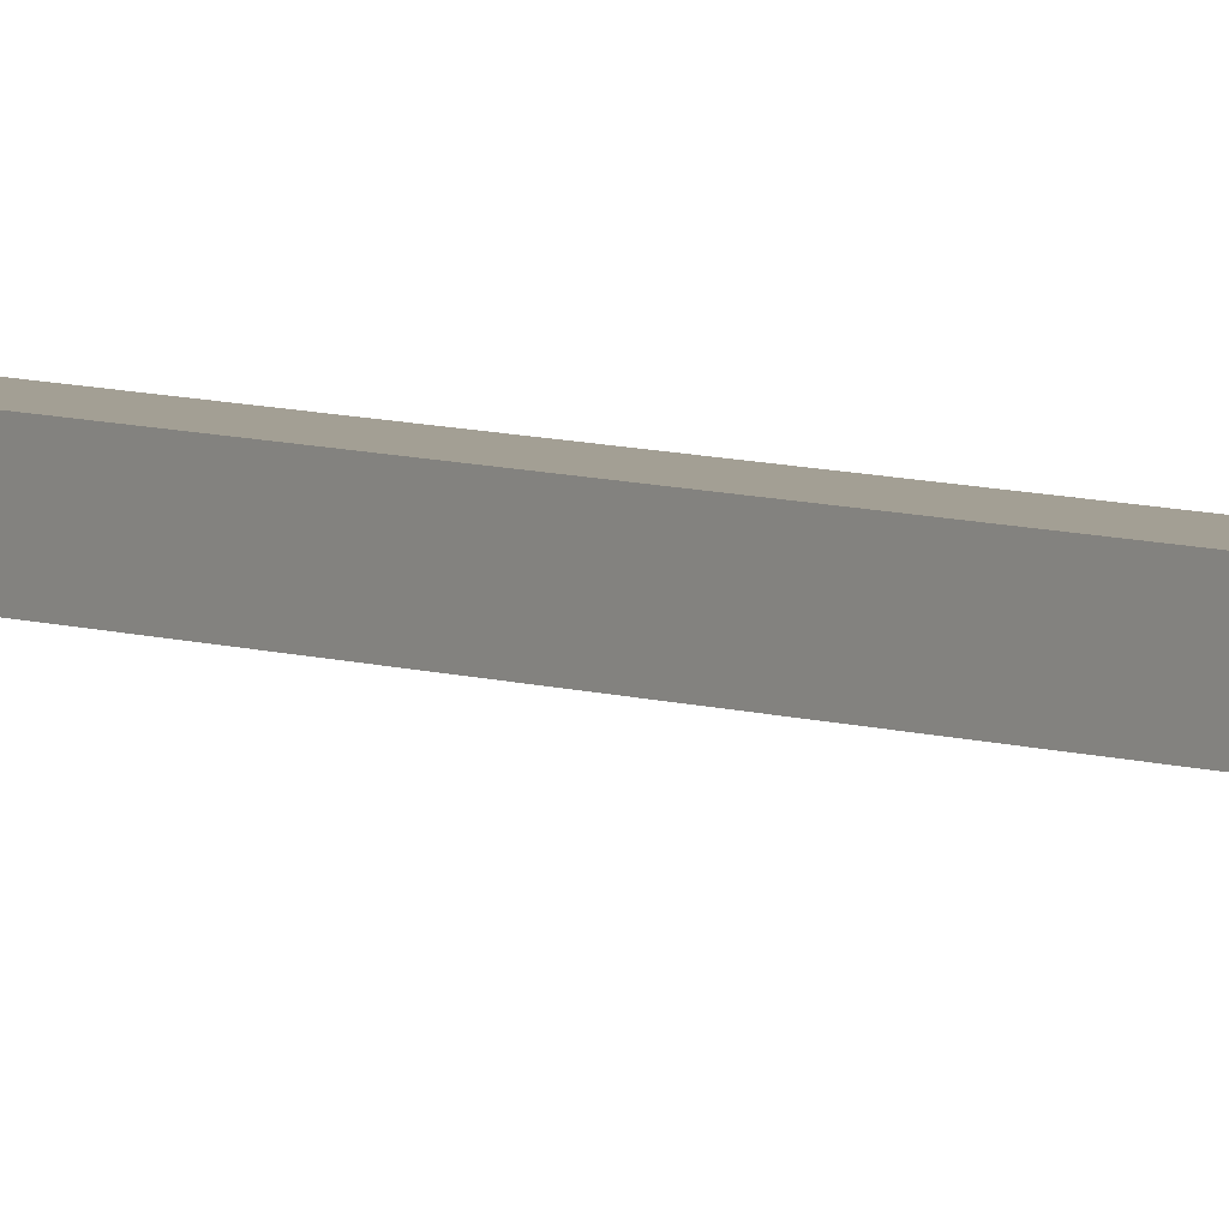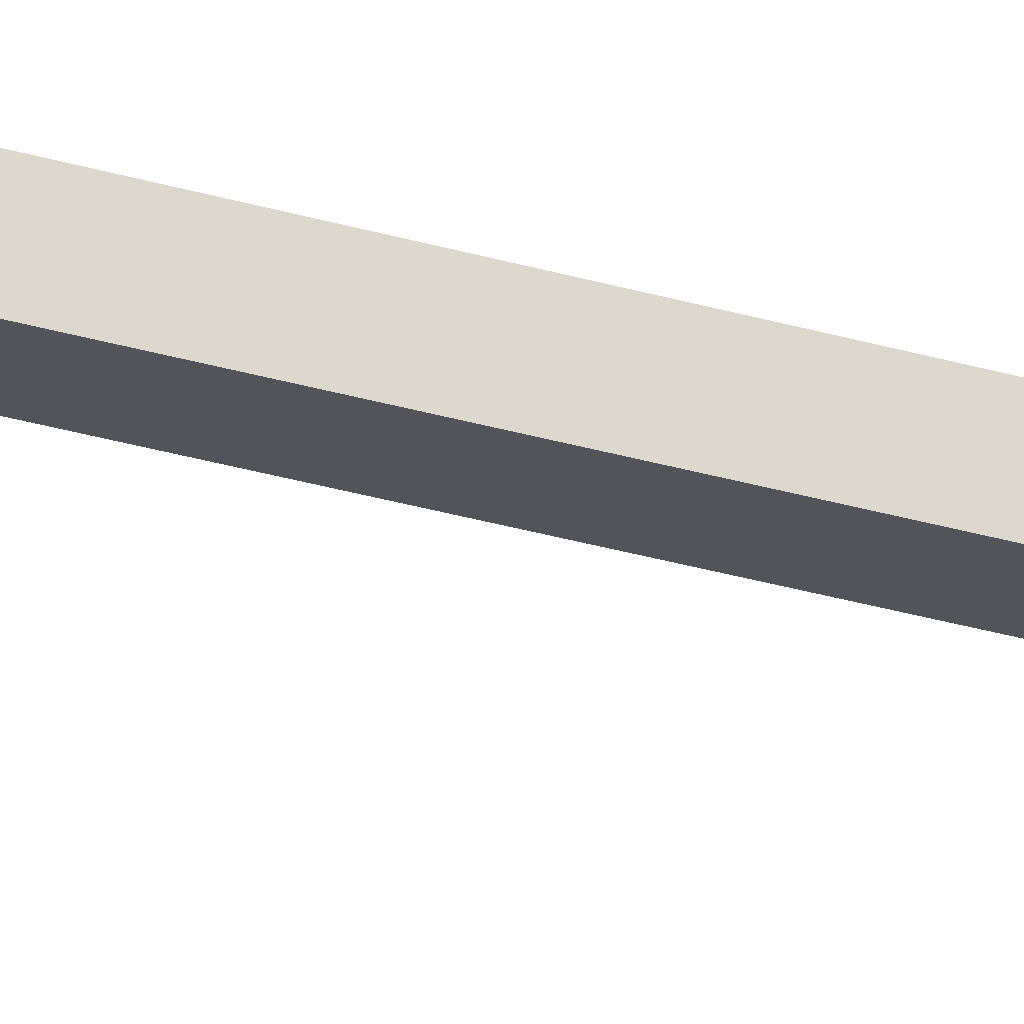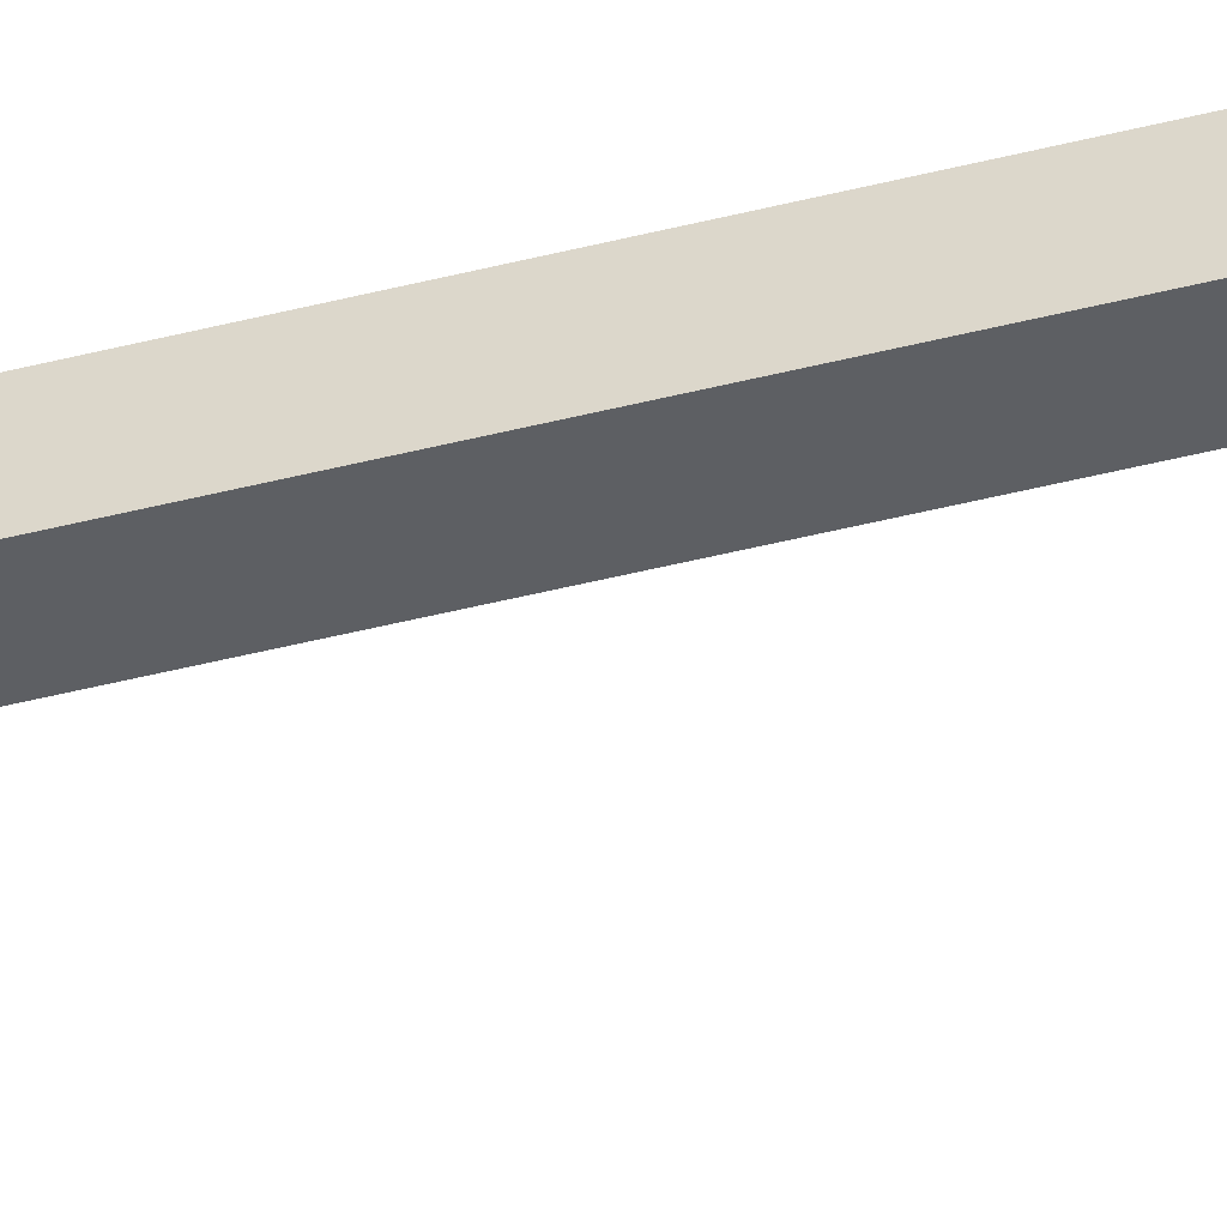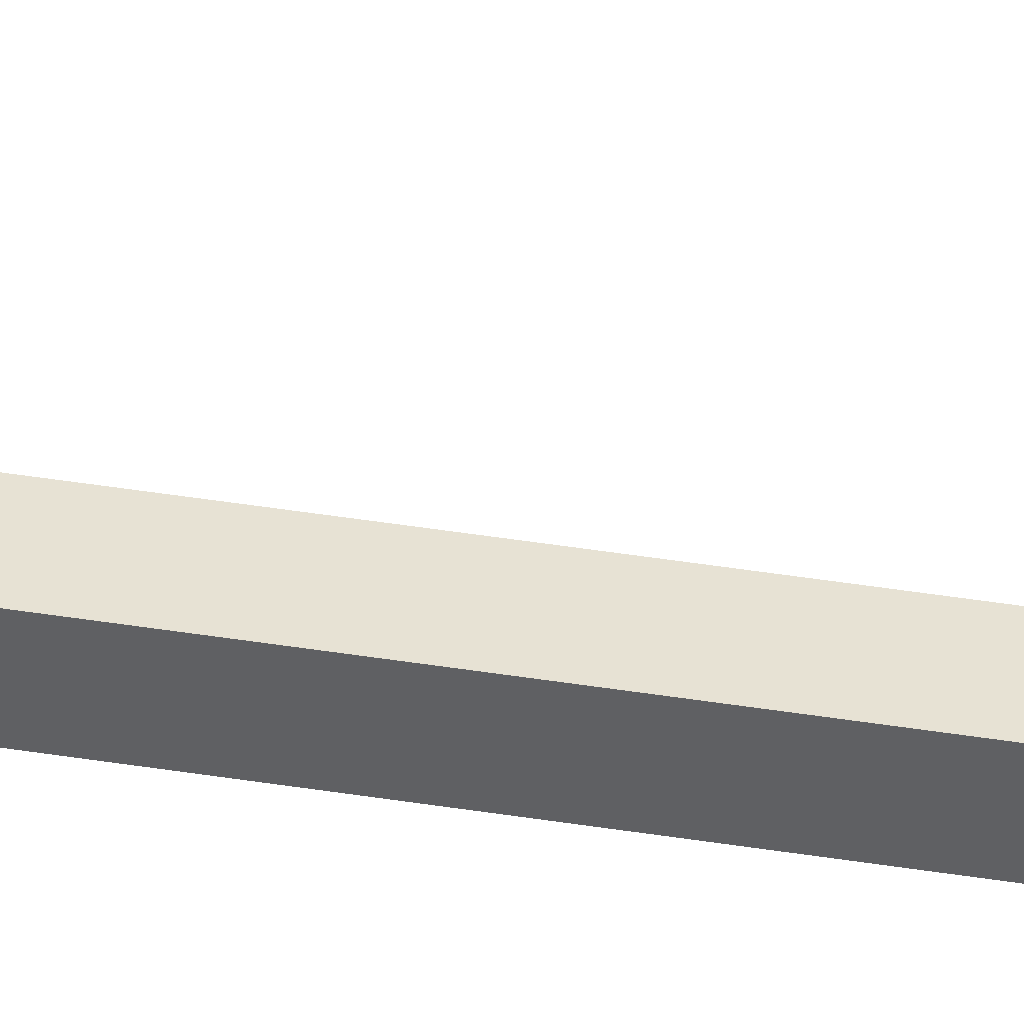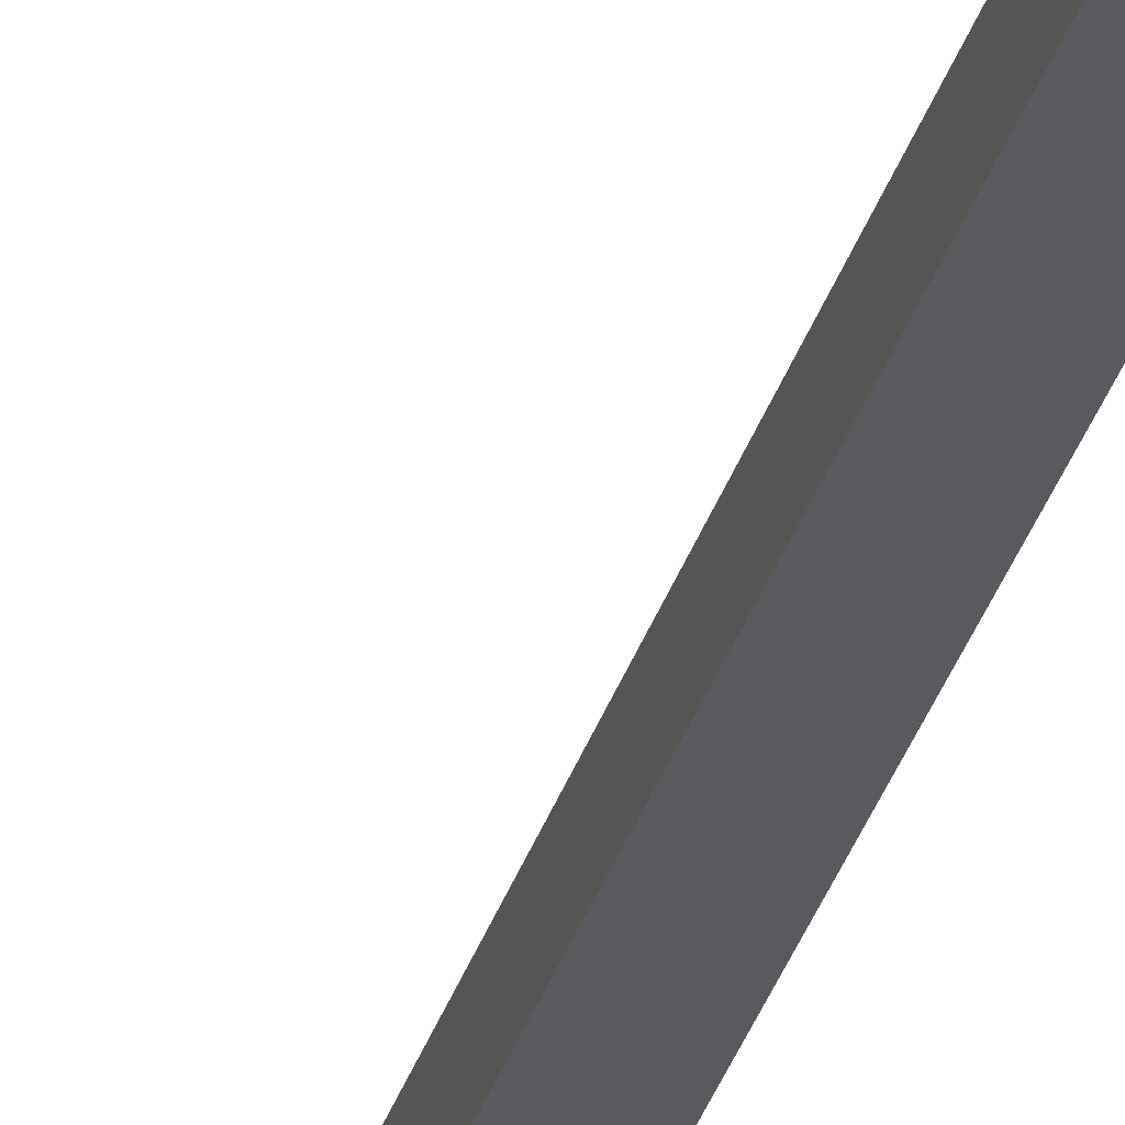
<metadata>
{"format":"obj","ext":"obj","renderer":"f3d","projection":"perspective","resolution":1024,"background":"white","views":[{"elev":5.4,"azim":-37.7,"up":"+Z"},{"elev":-23.9,"azim":61.7,"up":"+Z"},{"elev":-39.9,"azim":108.2,"up":"+Z"},{"elev":39.9,"azim":101.5,"up":"+Z"},{"elev":-31.0,"azim":-15.2,"up":"+Z"}]}
</metadata>
<code>
o Shape_IndexedFaceSet.001_Shape_IndexedFaceSet.131
v -0.05414 0.4396 0.007872
v -0.009046 0.4376 -0.008525
v -0.009046 0.4376 0.007872
v 0.009401 0.4376 0.007872
v 0.009401 0.456 0.007872
v 0.009401 0.4376 -0.008525
v -0.05414 0.4396 -0.008525
v -0.05414 0.456 -0.008525
v 0.009401 0.456 -0.008525
v -0.05414 0.456 0.007872
v -0.009046 0.4375 -0.008525
v -0.009046 -0.4376 0.007872
v -0.009046 0.4375 0.007872
v -0.009046 -0.4376 -0.008525
v 0.009401 -0.4376 -0.008525
v 0.009401 0.4375 0.007872
v 0.009401 -0.4376 0.007872
v 0.009401 0.4375 -0.008525
v -0.009046 -0.4376 0.007872
v 0.009401 -0.4376 -0.008525
v -0.009046 -0.4376 -0.008525
v 0.009401 -0.4376 0.007872
v 0.009401 -0.456 0.007872
v -0.05414 -0.4397 0.007872
v -0.05414 -0.4397 -0.008525
v -0.05414 -0.456 -0.008525
v 0.009401 -0.456 -0.008525
v -0.05414 -0.456 0.007872
f 11 12 13
f 14 15 12
f 15 14 11
f 14 12 11
f 15 16 17
f 12 15 17
f 16 12 17
f 16 15 18
f 11 16 18
f 15 11 18
f 12 16 13
f 16 11 13
f 1 2 3
f 4 5 1
f 5 4 6
f 7 1 8
f 6 7 8
f 5 6 9
f 8 5 9
f 6 8 9
f 1 5 10
f 5 8 10
f 8 1 10
f 1 7 2
f 7 6 2
f 6 4 2
f 4 1 3
f 2 4 3
f 19 20 21
f 20 22 23
f 23 22 24
f 25 20 26
f 24 25 26
f 20 23 27
f 26 20 27
f 23 26 27
f 23 24 28
f 26 23 28
f 24 26 28
f 22 20 19
f 25 24 19
f 24 22 19
f 20 25 21
f 25 19 21

</code>
